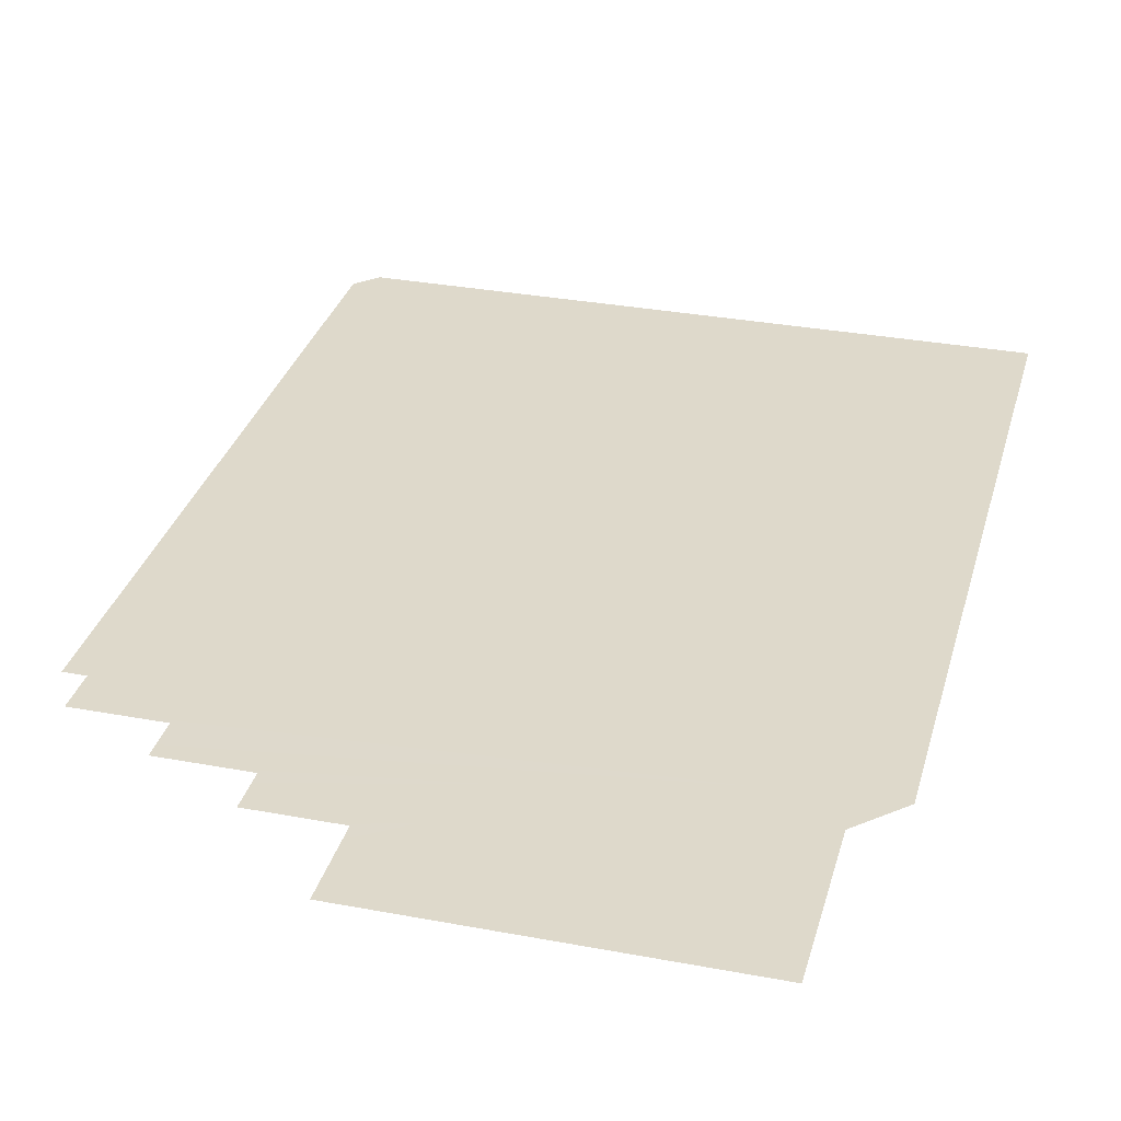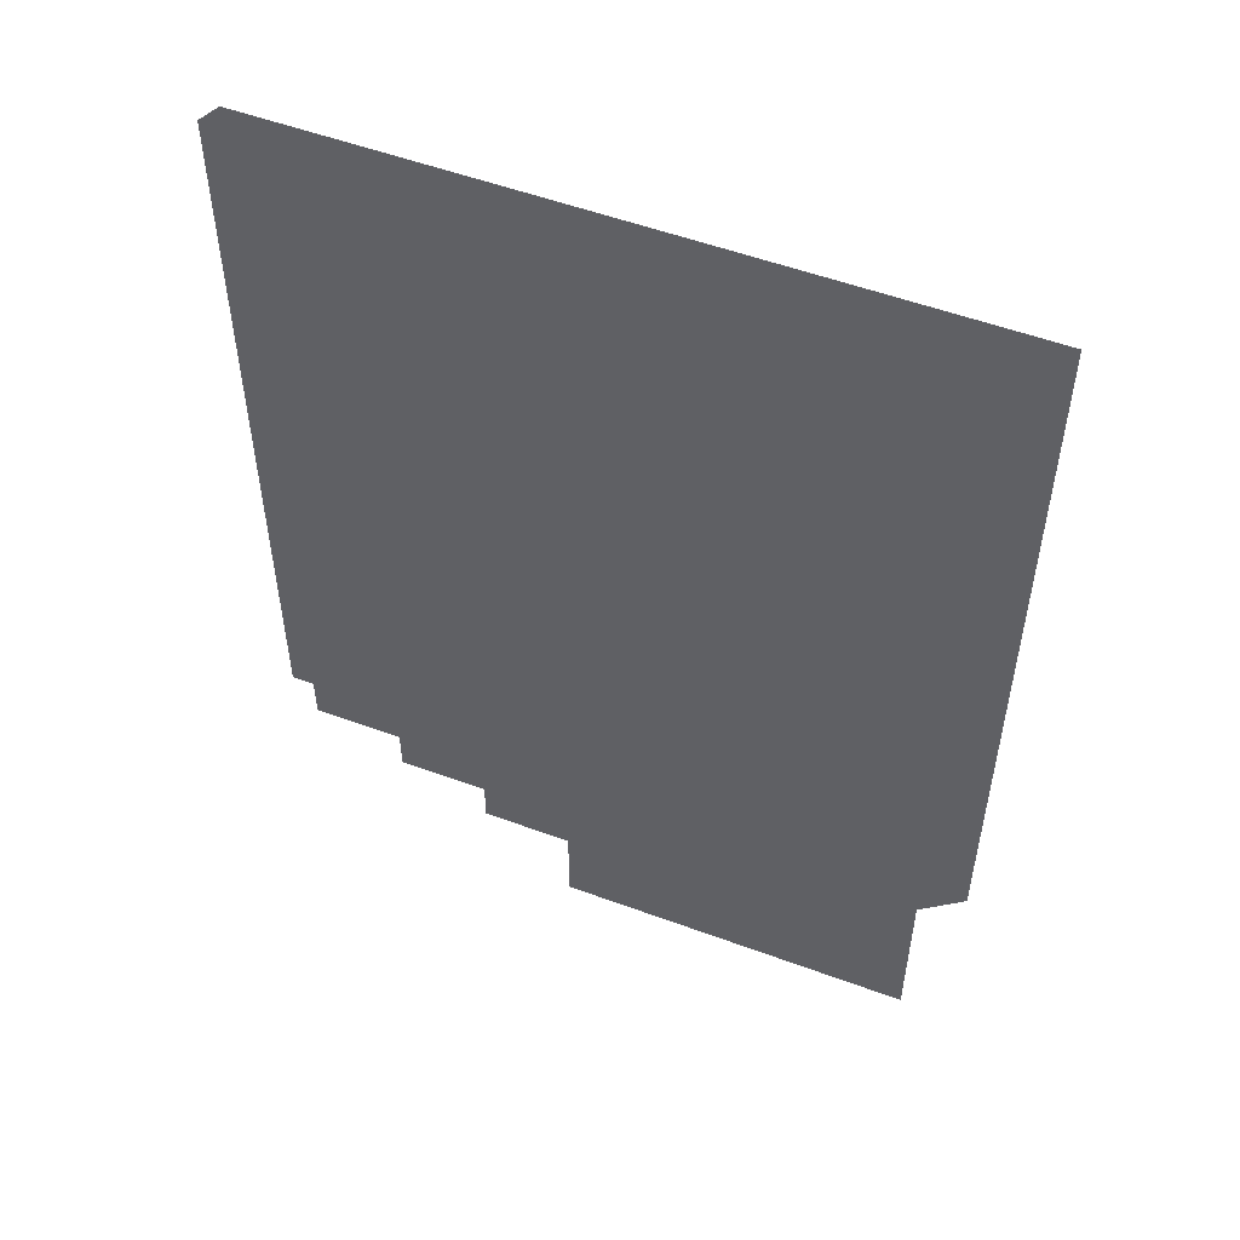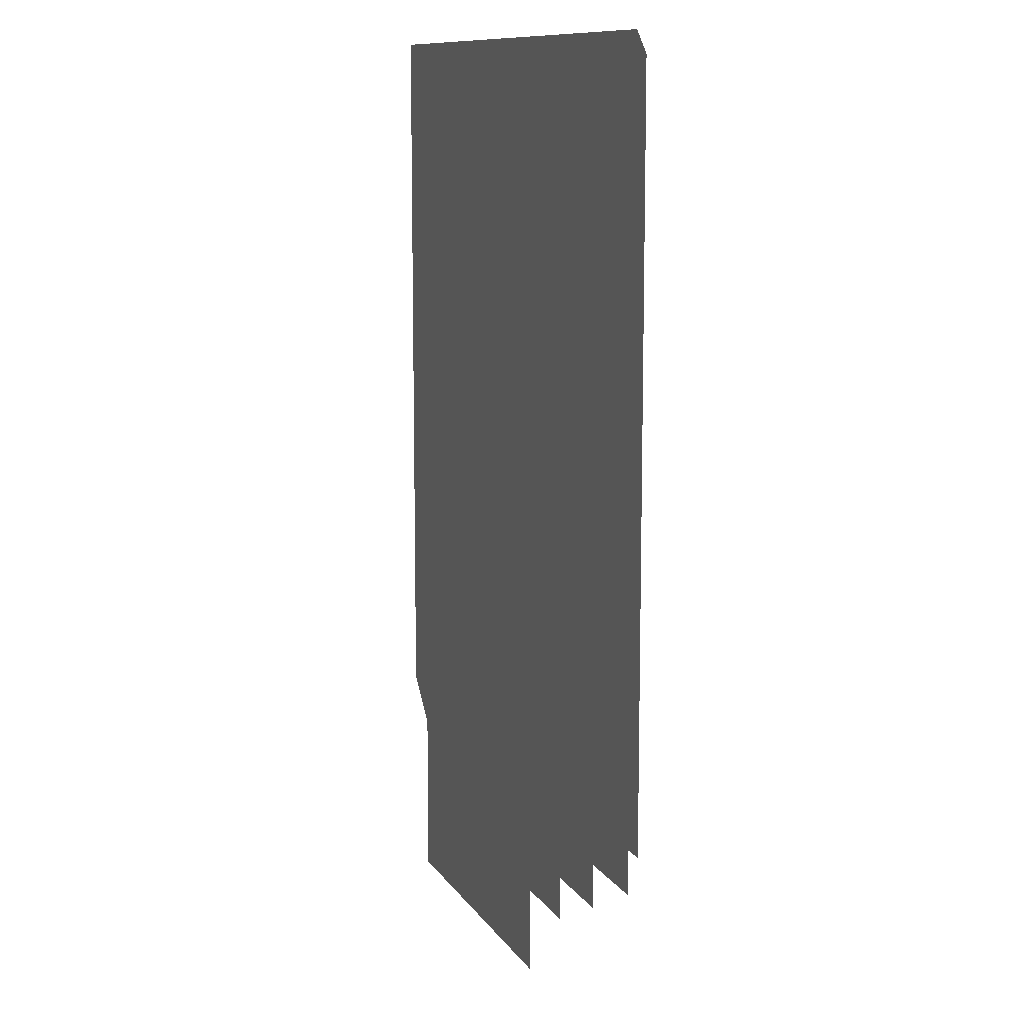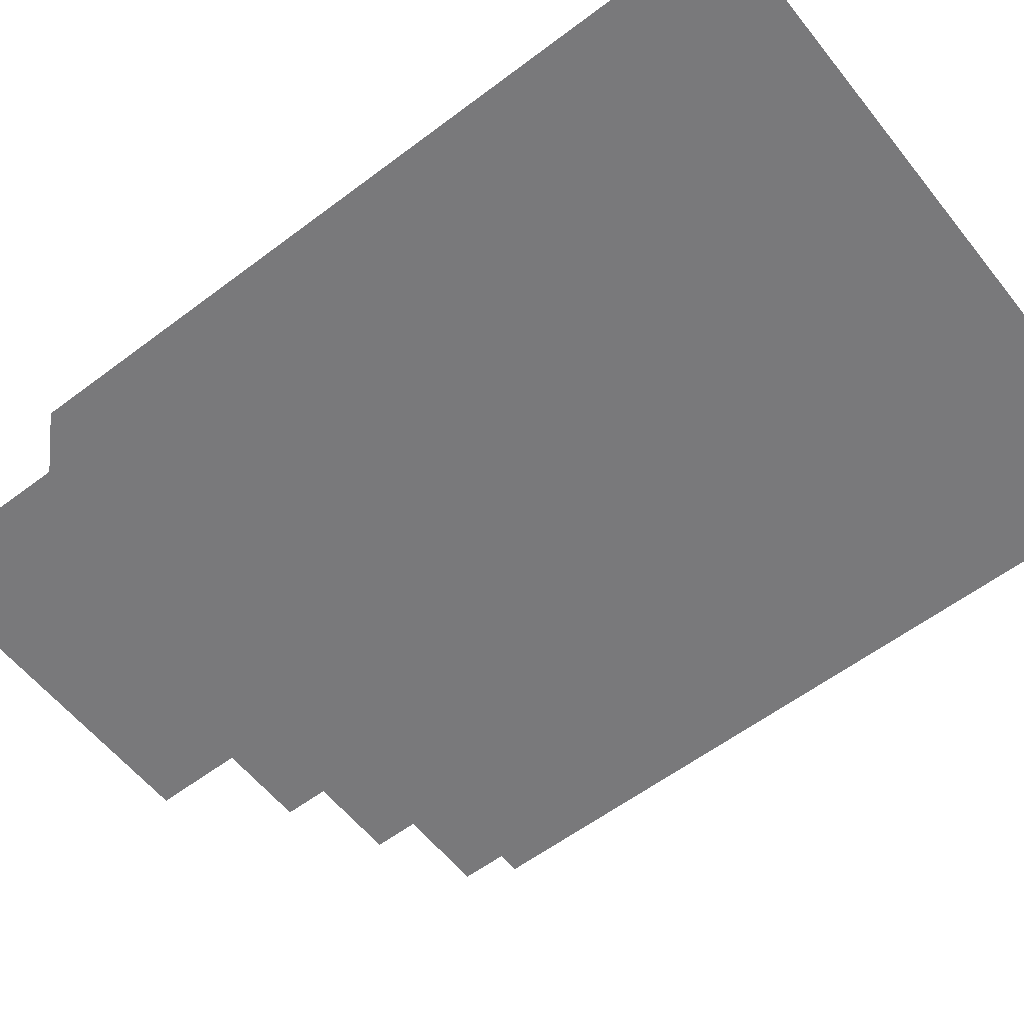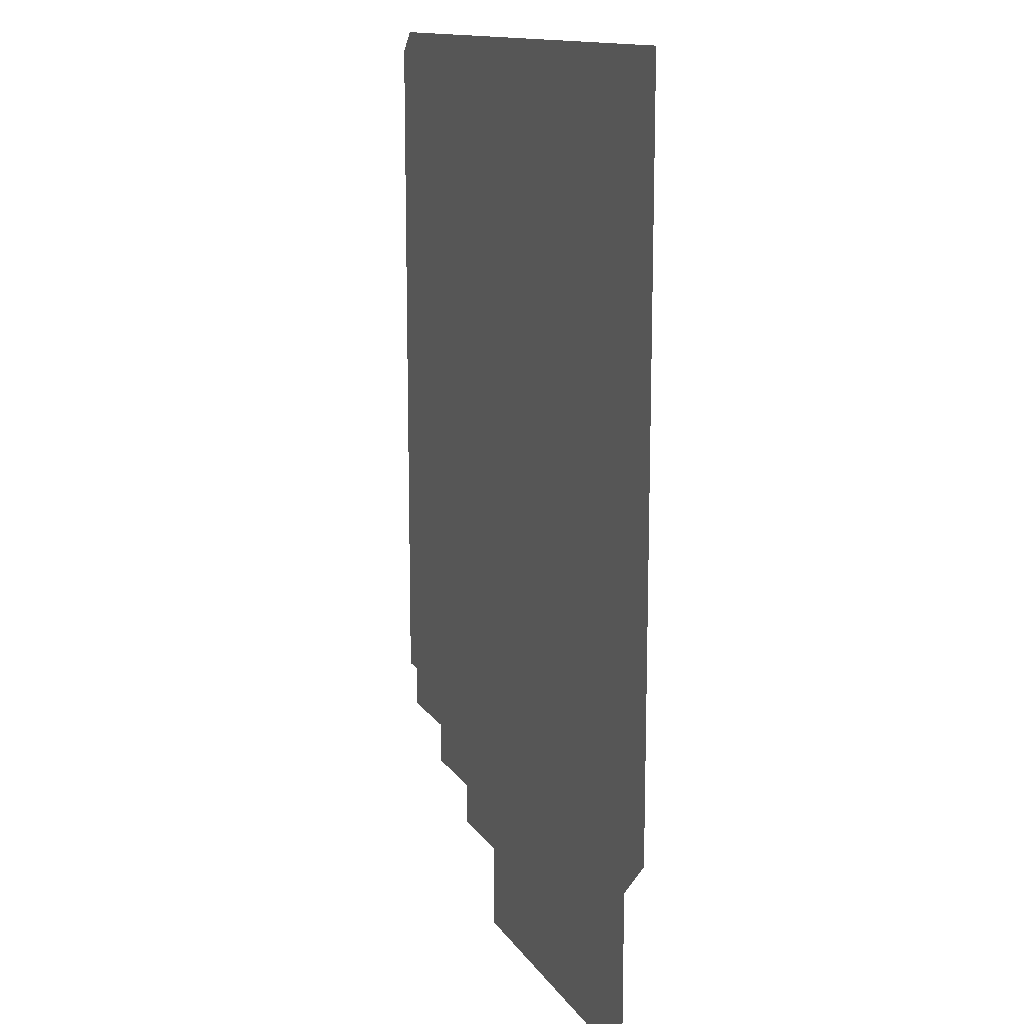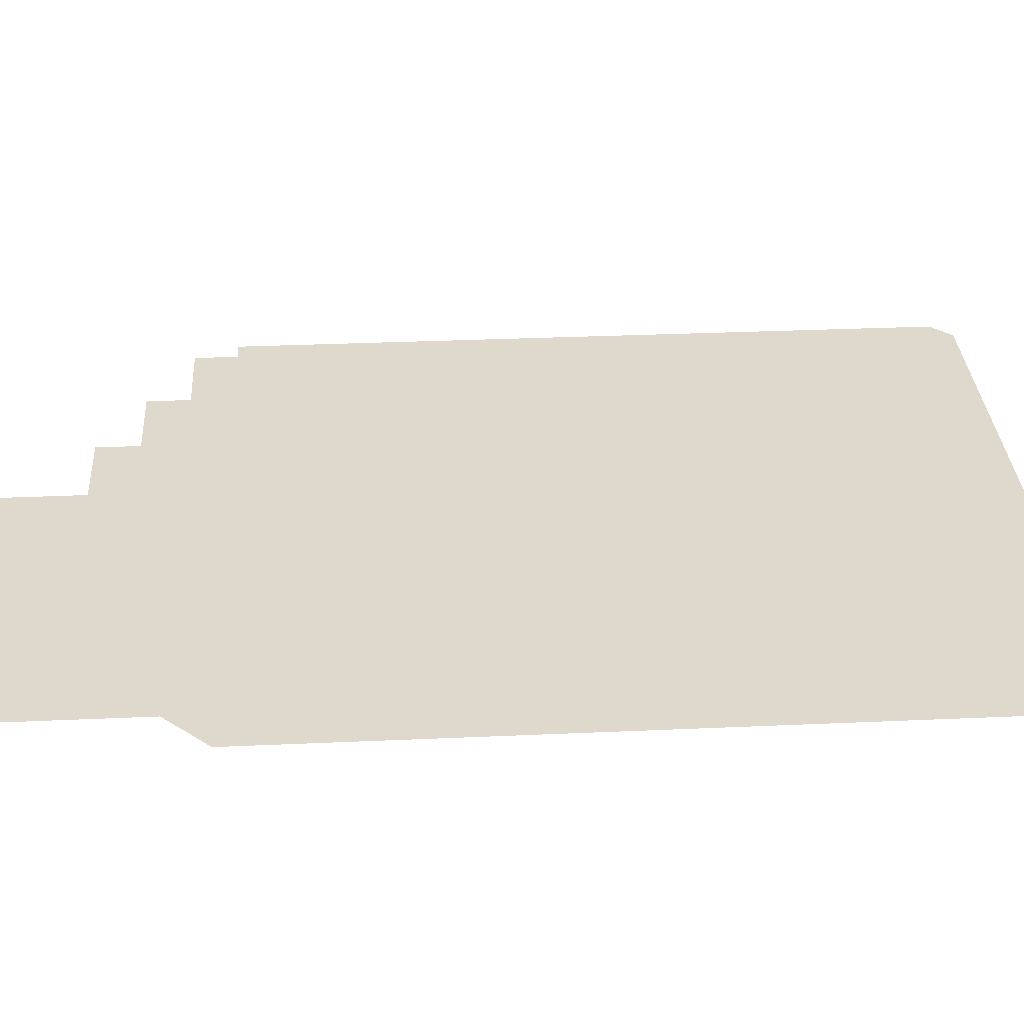
<metadata>
{"format":"obj","ext":"obj","renderer":"f3d","projection":"perspective","resolution":1024,"background":"white","views":[{"elev":31.8,"azim":-165.2,"up":"+Y"},{"elev":53.7,"azim":-158.5,"up":"+Z"},{"elev":10.8,"azim":70.1,"up":"+Z"},{"elev":-57.9,"azim":-51.9,"up":"+Y"},{"elev":13.4,"azim":-111.1,"up":"+Z"},{"elev":32.1,"azim":-93.6,"up":"+Y"}]}
</metadata>
<code>
v  -98.99 14.19 125.3
v  -98.99 14.19 90.91
v  -129.3 14.19 90.91
v  -129.3 14.19 121.2
v  -107.1 14.19 125.3
v  -129.3 14.19 107.1
v  -111.1 14.19 84.85
v  -113.1 14.19 80.81
v  -98.99 14.19 88.89
v  -103 14.19 88.89
v  -103 14.19 86.87
v  -107.1 14.19 86.87
v  -127.3 14.19 88.89
v  -107.1 14.19 84.85
v  -98.01 14.19 124.3
v  -111.1 14.19 80.81
v  -97.98 14.19 90.91
v  -127.3 14.19 80.81
v  -123.2 14.19 125.3
v  -129.3 14.19 125.3
g shandi_004_shanyao
f 1 2 3
f 4 5 6
f 7 8 3
f 3 9 10
f 3 11 12
f 3 8 13
f 3 14 7
f 1 15 2
f 7 16 8
f 3 2 9
f 3 10 11
f 3 12 14
f 15 17 2
f 13 8 18
f 5 1 3
f 6 5 3
f 19 5 4
f 20 19 4

</code>
